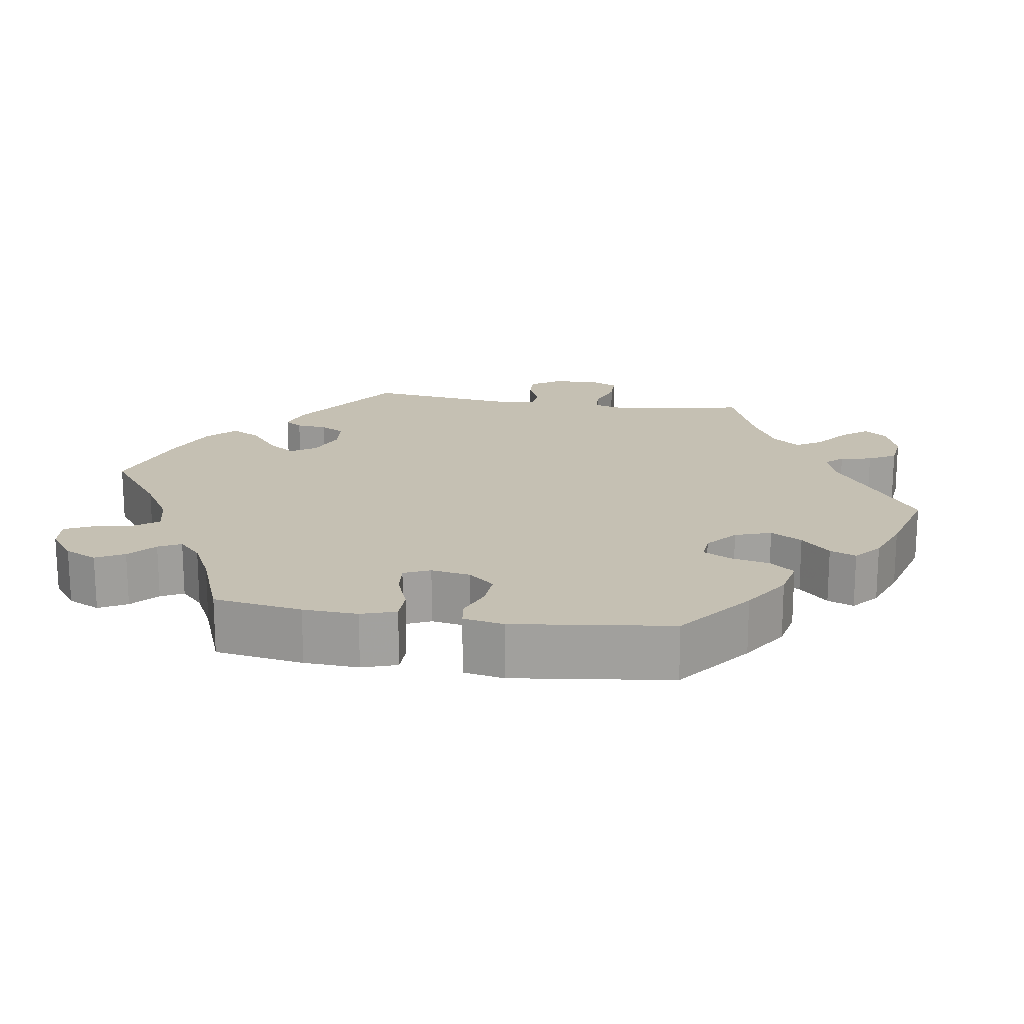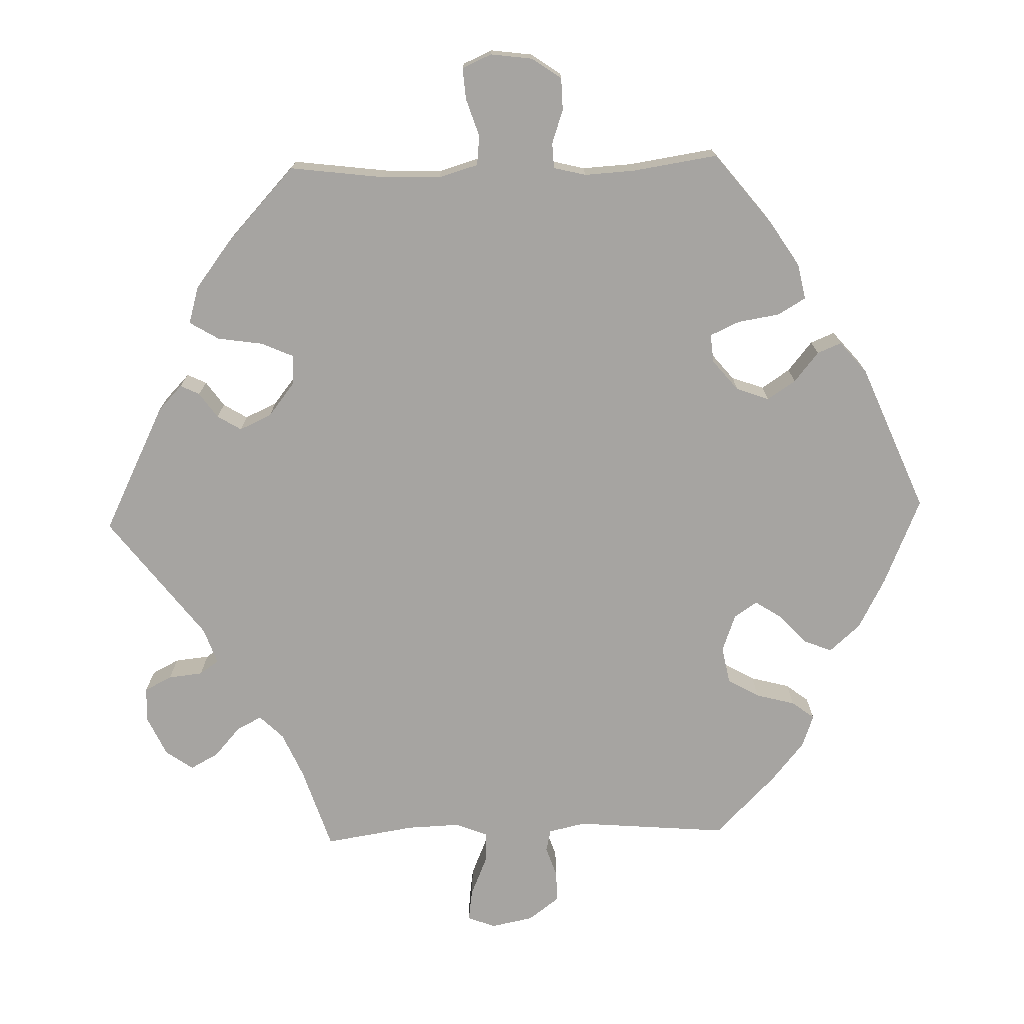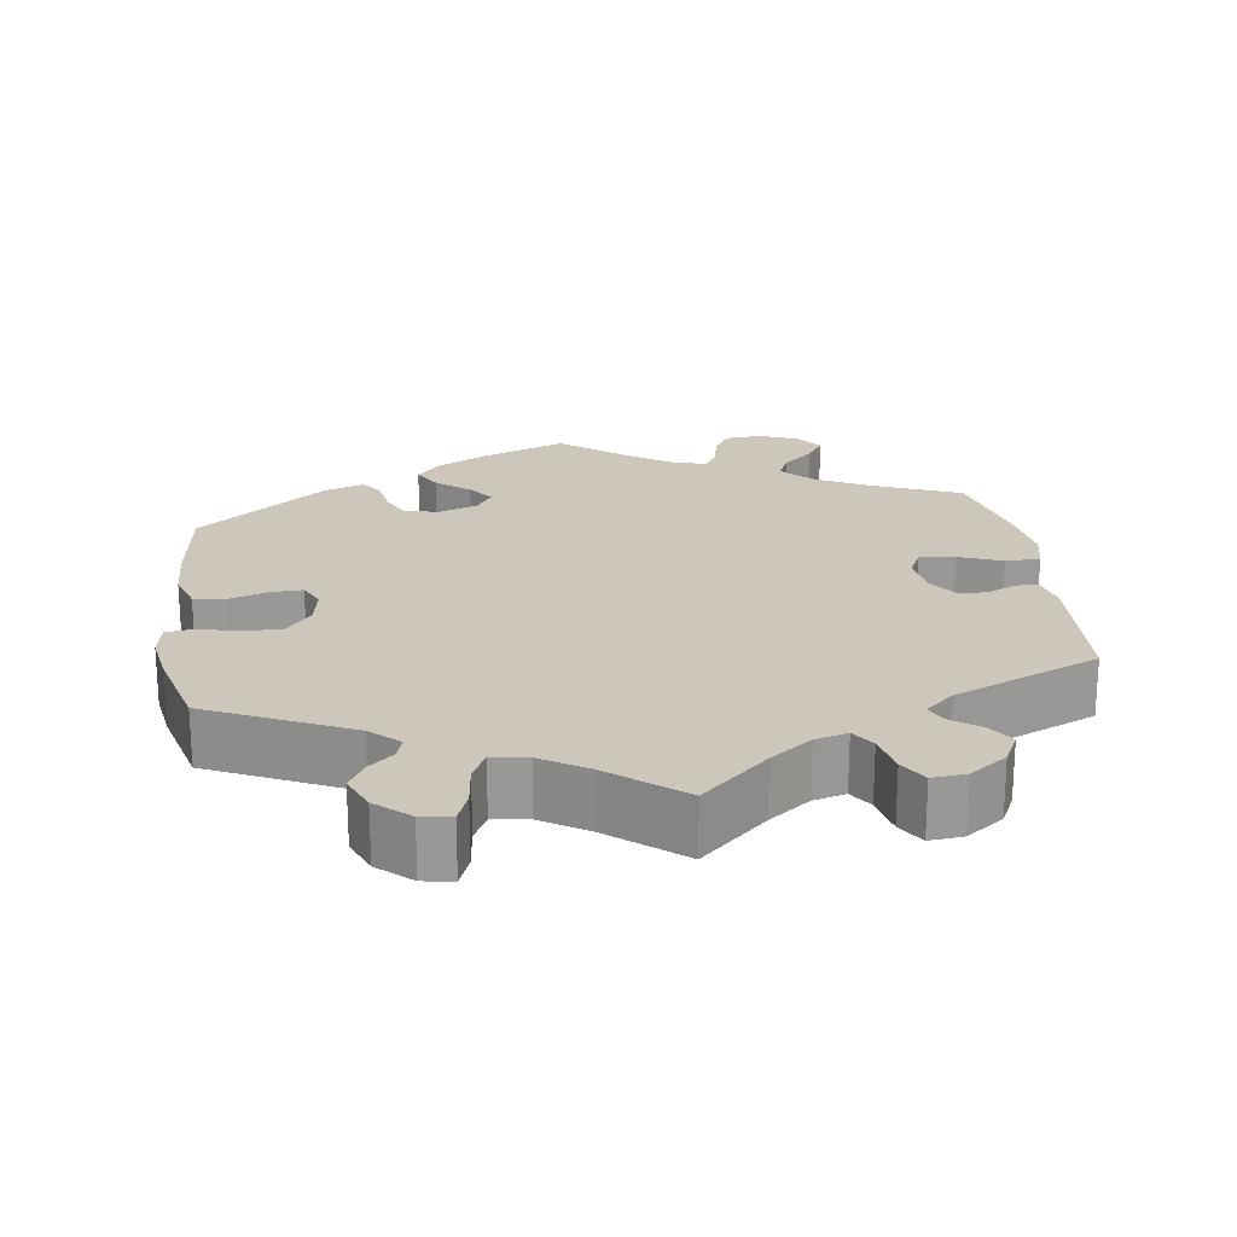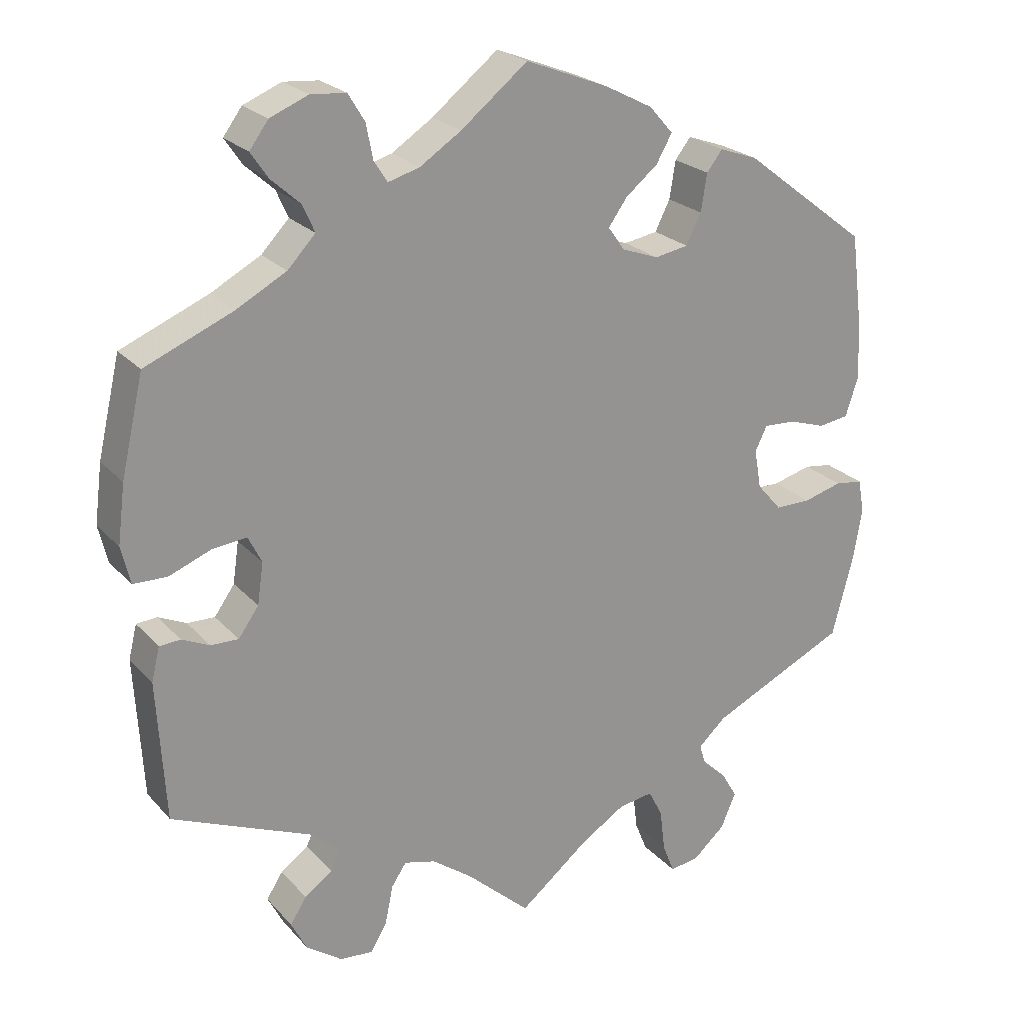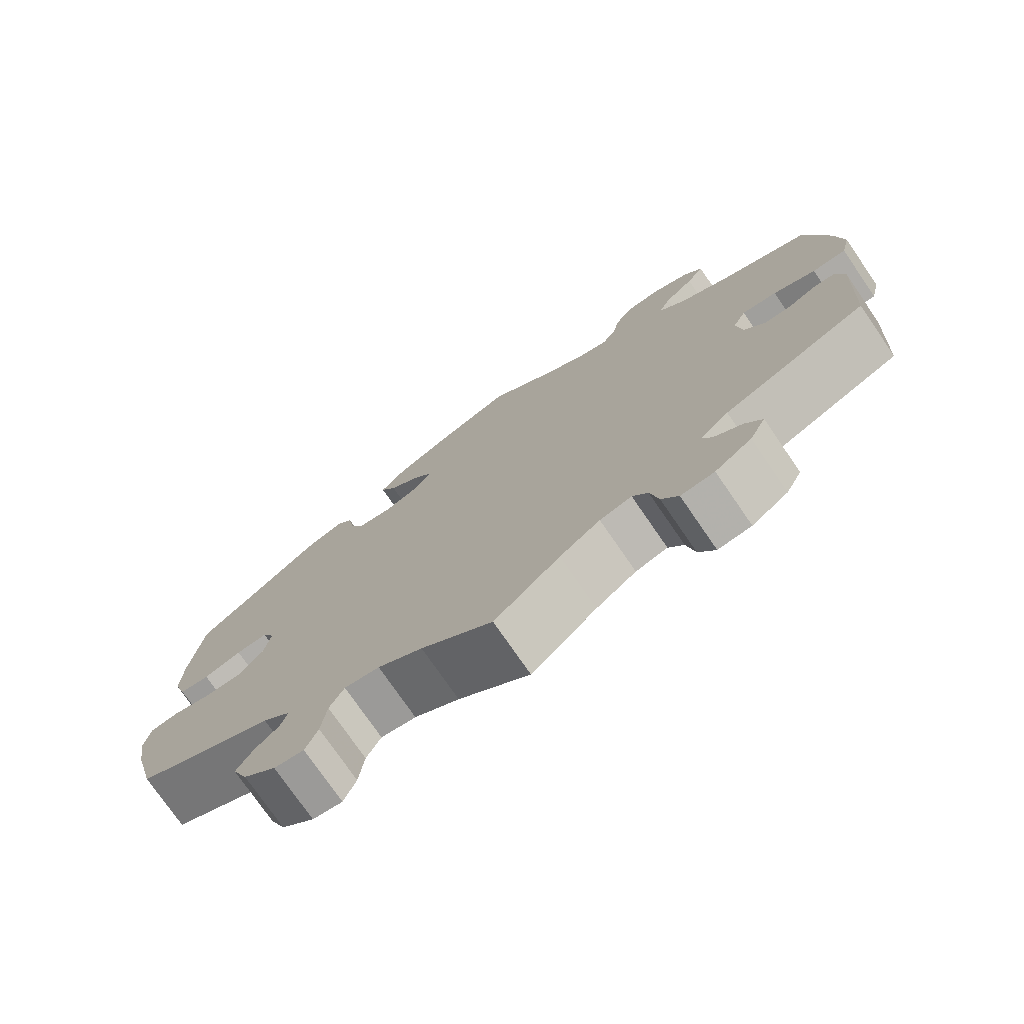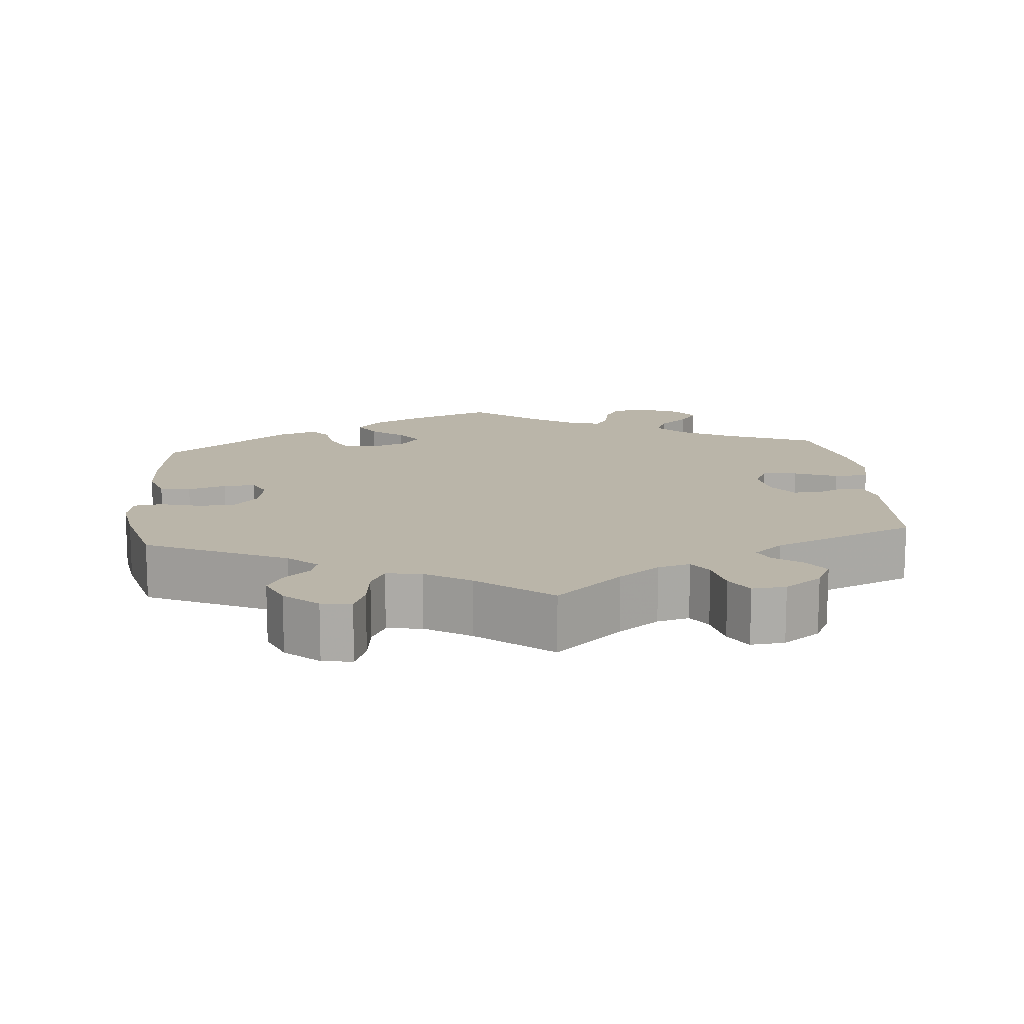
<metadata>
{"format":"obj","ext":"obj","renderer":"f3d","projection":"perspective","resolution":1024,"background":"white","views":[{"elev":18.1,"azim":39.1,"up":"+Y"},{"elev":-73.5,"azim":-28.3,"up":"+Y"},{"elev":21.5,"azim":172.0,"up":"+Y"},{"elev":23.3,"azim":-30.5,"up":"+Z"},{"elev":-75.6,"azim":-145.5,"up":"+Z"},{"elev":13.5,"azim":174.6,"up":"+Y"}]}
</metadata>
<code>
v 0.11 0.07 0.535
v 0.174 0.07 0.502
v 0.206 0.07 0.466
v 0.185 0.07 0.429
v 0.142 0.07 0.394
v 0.117 0.07 0.359
v 0.139 0.07 0.328
v 0.188 0.07 0.31
v 0.233 0.07 0.318
v 0.253 0.07 0.358
v 0.261 0.07 0.408
v 0.282 0.07 0.435
v 0.333 0.07 0.417
v 0.5 0.07 0.289
v 0.516 0.07 0.164
v 0.519 0.07 0.089
v 0.502 0.07 0.037
v 0.462 0.07 0.031
v 0.412 0.07 0.047
v 0.37 0.07 0.049
v 0.354 0.07 0.016
v 0.363 0.07 -0.036
v 0.396 0.07 -0.074
v 0.444 0.07 -0.074
v 0.496 0.07 -0.06
v 0.533 0.07 -0.065
v 0.541 0.07 -0.11
v 0.53 0.07 -0.177
v 0.501 0.07 -0.288
v 0.318 0.07 -0.374
v 0.281 0.07 -0.408
v 0.29 0.07 -0.437
v 0.322 0.07 -0.465
v 0.343 0.07 -0.501
v 0.323 0.07 -0.548
v 0.28 0.07 -0.586
v 0.241 0.07 -0.592
v 0.225 0.07 -0.552
v 0.218 0.07 -0.495
v 0.199 0.07 -0.458
v 0.153 0.07 -0.465
v 0.094 0.07 -0.502
v 0 0.07 -0.578
v -0.086 0.07 -0.5
v -0.139 0.07 -0.461
v -0.181 0.07 -0.45
v -0.201 0.07 -0.48
v -0.212 0.07 -0.533
v -0.234 0.07 -0.569
v -0.278 0.07 -0.565
v -0.326 0.07 -0.531
v -0.347 0.07 -0.49
v -0.325 0.07 -0.456
v -0.288 0.07 -0.429
v -0.275 0.07 -0.401
v -0.313 0.07 -0.368
v -0.501 0.07 -0.289
v -0.512 0.07 -0.101
v -0.501 0.07 -0.056
v -0.473 0.07 -0.054
v -0.436 0.07 -0.071
v -0.399 0.07 -0.072
v -0.372 0.07 -0.034
v -0.364 0.07 0.021
v -0.382 0.07 0.057
v -0.428 0.07 0.052
v -0.484 0.07 0.03
v -0.529 0.07 0.031
v -0.541 0.07 0.081
v -0.531 0.07 0.159
v -0.501 0.07 0.289
v -0.384 0.07 0.338
v -0.317 0.07 0.374
v -0.28 0.07 0.413
v -0.296 0.07 0.449
v -0.335 0.07 0.484
v -0.358 0.07 0.518
v -0.333 0.07 0.552
v -0.282 0.07 0.573
v -0.235 0.07 0.569
v -0.213 0.07 0.533
v -0.204 0.07 0.487
v -0.186 0.07 0.459
v -0.144 0.07 0.471
v -0.089 0.07 0.507
v 0 0.07 0.578
v 0.11 0 0.535
v 0.174 0 0.502
v 0.206 0 0.466
v 0.185 0 0.429
v 0.142 0 0.394
v 0.117 0 0.359
v 0.139 0 0.328
v 0.188 0 0.31
v 0.233 0 0.318
v 0.253 0 0.358
v 0.261 0 0.408
v 0.282 0 0.435
v 0.333 0 0.417
v 0.5 0 0.289
v 0.516 0 0.164
v 0.519 0 0.089
v 0.502 0 0.037
v 0.462 0 0.031
v 0.412 0 0.047
v 0.37 0 0.049
v 0.354 0 0.016
v 0.363 0 -0.036
v 0.396 0 -0.074
v 0.444 0 -0.074
v 0.496 0 -0.06
v 0.533 0 -0.065
v 0.541 0 -0.11
v 0.53 0 -0.177
v 0.501 0 -0.288
v 0.318 0 -0.374
v 0.281 0 -0.408
v 0.29 0 -0.437
v 0.322 0 -0.465
v 0.343 0 -0.501
v 0.323 0 -0.548
v 0.28 0 -0.586
v 0.241 0 -0.592
v 0.225 0 -0.552
v 0.218 0 -0.495
v 0.199 0 -0.458
v 0.153 0 -0.465
v 0.094 0 -0.502
v 0 0 -0.578
v -0.086 0 -0.5
v -0.139 0 -0.461
v -0.181 0 -0.45
v -0.201 0 -0.48
v -0.212 0 -0.533
v -0.234 0 -0.569
v -0.278 0 -0.565
v -0.326 0 -0.531
v -0.347 0 -0.49
v -0.325 0 -0.456
v -0.288 0 -0.429
v -0.275 0 -0.401
v -0.313 0 -0.368
v -0.501 0 -0.289
v -0.512 0 -0.101
v -0.501 0 -0.056
v -0.473 0 -0.054
v -0.436 0 -0.071
v -0.399 0 -0.072
v -0.372 0 -0.034
v -0.364 0 0.021
v -0.382 0 0.057
v -0.428 0 0.052
v -0.484 0 0.03
v -0.529 0 0.031
v -0.541 0 0.081
v -0.531 0 0.159
v -0.501 0 0.289
v -0.384 0 0.338
v -0.317 0 0.374
v -0.28 0 0.413
v -0.296 0 0.449
v -0.335 0 0.484
v -0.358 0 0.518
v -0.333 0 0.552
v -0.282 0 0.573
v -0.235 0 0.569
v -0.213 0 0.533
v -0.204 0 0.487
v -0.186 0 0.459
v -0.144 0 0.471
v -0.089 0 0.507
v 0 0 0.578
f 85 86 1 2
f 84 85 2 3
f 83 84 3 4
f 79 80 81 82
f 79 82 83
f 78 79 83
f 75 76 77 78
f 74 75 78 83
f 73 74 83 4
f 69 70 71 72
f 66 67 68 69
f 65 66 69 72
f 64 65 72 73
f 58 59 60 61
f 56 57 58 61
f 55 56 61 62
f 51 52 53 54
f 51 54 55
f 50 51 55
f 47 48 49 50
f 46 47 50 55
f 45 46 55 62
f 42 43 44
f 41 42 44 45
f 40 41 45 62
f 36 37 38 39
f 36 39 40
f 35 36 40
f 32 33 34 35
f 31 32 35 40
f 30 31 40 62
f 24 25 26 27
f 23 24 27 28
f 16 17 18 19
f 16 19 20
f 15 16 20
f 14 15 20
f 13 14 20
f 10 11 12 13
f 9 10 13 20
f 8 9 20 21
f 64 73 4 5
f 63 64 5 6
f 62 63 6 7
f 23 28 29 30
f 22 23 30 62
f 21 22 62
f 7 8 21 62
f 88 87 172 171
f 89 88 171 170
f 90 89 170 169
f 168 167 166 165
f 169 168 165
f 169 165 164
f 164 163 162 161
f 169 164 161 160
f 90 169 160 159
f 158 157 156 155
f 155 154 153 152
f 158 155 152 151
f 159 158 151 150
f 147 146 145 144
f 147 144 143 142
f 148 147 142 141
f 140 139 138 137
f 141 140 137
f 141 137 136
f 136 135 134 133
f 141 136 133 132
f 148 141 132 131
f 130 129 128
f 131 130 128 127
f 148 131 127 126
f 125 124 123 122
f 126 125 122
f 126 122 121
f 121 120 119 118
f 126 121 118 117
f 148 126 117 116
f 113 112 111 110
f 114 113 110 109
f 105 104 103 102
f 106 105 102
f 106 102 101
f 106 101 100
f 106 100 99
f 99 98 97 96
f 106 99 96 95
f 107 106 95 94
f 91 90 159 150
f 92 91 150 149
f 93 92 149 148
f 116 115 114 109
f 148 116 109 108
f 148 108 107
f 148 107 94 93
f 1 87 88 2
f 2 88 89 3
f 3 89 90 4
f 4 90 91 5
f 5 91 92 6
f 6 92 93 7
f 7 93 94 8
f 8 94 95 9
f 9 95 96 10
f 10 96 97 11
f 11 97 98 12
f 12 98 99 13
f 13 99 100 14
f 14 100 101 15
f 15 101 102 16
f 16 102 103 17
f 17 103 104 18
f 18 104 105 19
f 19 105 106 20
f 20 106 107 21
f 21 107 108 22
f 22 108 109 23
f 23 109 110 24
f 24 110 111 25
f 25 111 112 26
f 26 112 113 27
f 27 113 114 28
f 28 114 115 29
f 29 115 116 30
f 30 116 117 31
f 31 117 118 32
f 32 118 119 33
f 33 119 120 34
f 34 120 121 35
f 35 121 122 36
f 36 122 123 37
f 37 123 124 38
f 38 124 125 39
f 39 125 126 40
f 40 126 127 41
f 41 127 128 42
f 42 128 129 43
f 43 129 130 44
f 44 130 131 45
f 45 131 132 46
f 46 132 133 47
f 47 133 134 48
f 48 134 135 49
f 49 135 136 50
f 50 136 137 51
f 51 137 138 52
f 52 138 139 53
f 53 139 140 54
f 54 140 141 55
f 55 141 142 56
f 56 142 143 57
f 57 143 144 58
f 58 144 145 59
f 59 145 146 60
f 60 146 147 61
f 61 147 148 62
f 62 148 149 63
f 63 149 150 64
f 64 150 151 65
f 65 151 152 66
f 66 152 153 67
f 67 153 154 68
f 68 154 155 69
f 69 155 156 70
f 70 156 157 71
f 71 157 158 72
f 72 158 159 73
f 73 159 160 74
f 74 160 161 75
f 75 161 162 76
f 76 162 163 77
f 77 163 164 78
f 78 164 165 79
f 79 165 166 80
f 80 166 167 81
f 81 167 168 82
f 82 168 169 83
f 83 169 170 84
f 84 170 171 85
f 85 171 172 86
f 86 172 87 1

</code>
